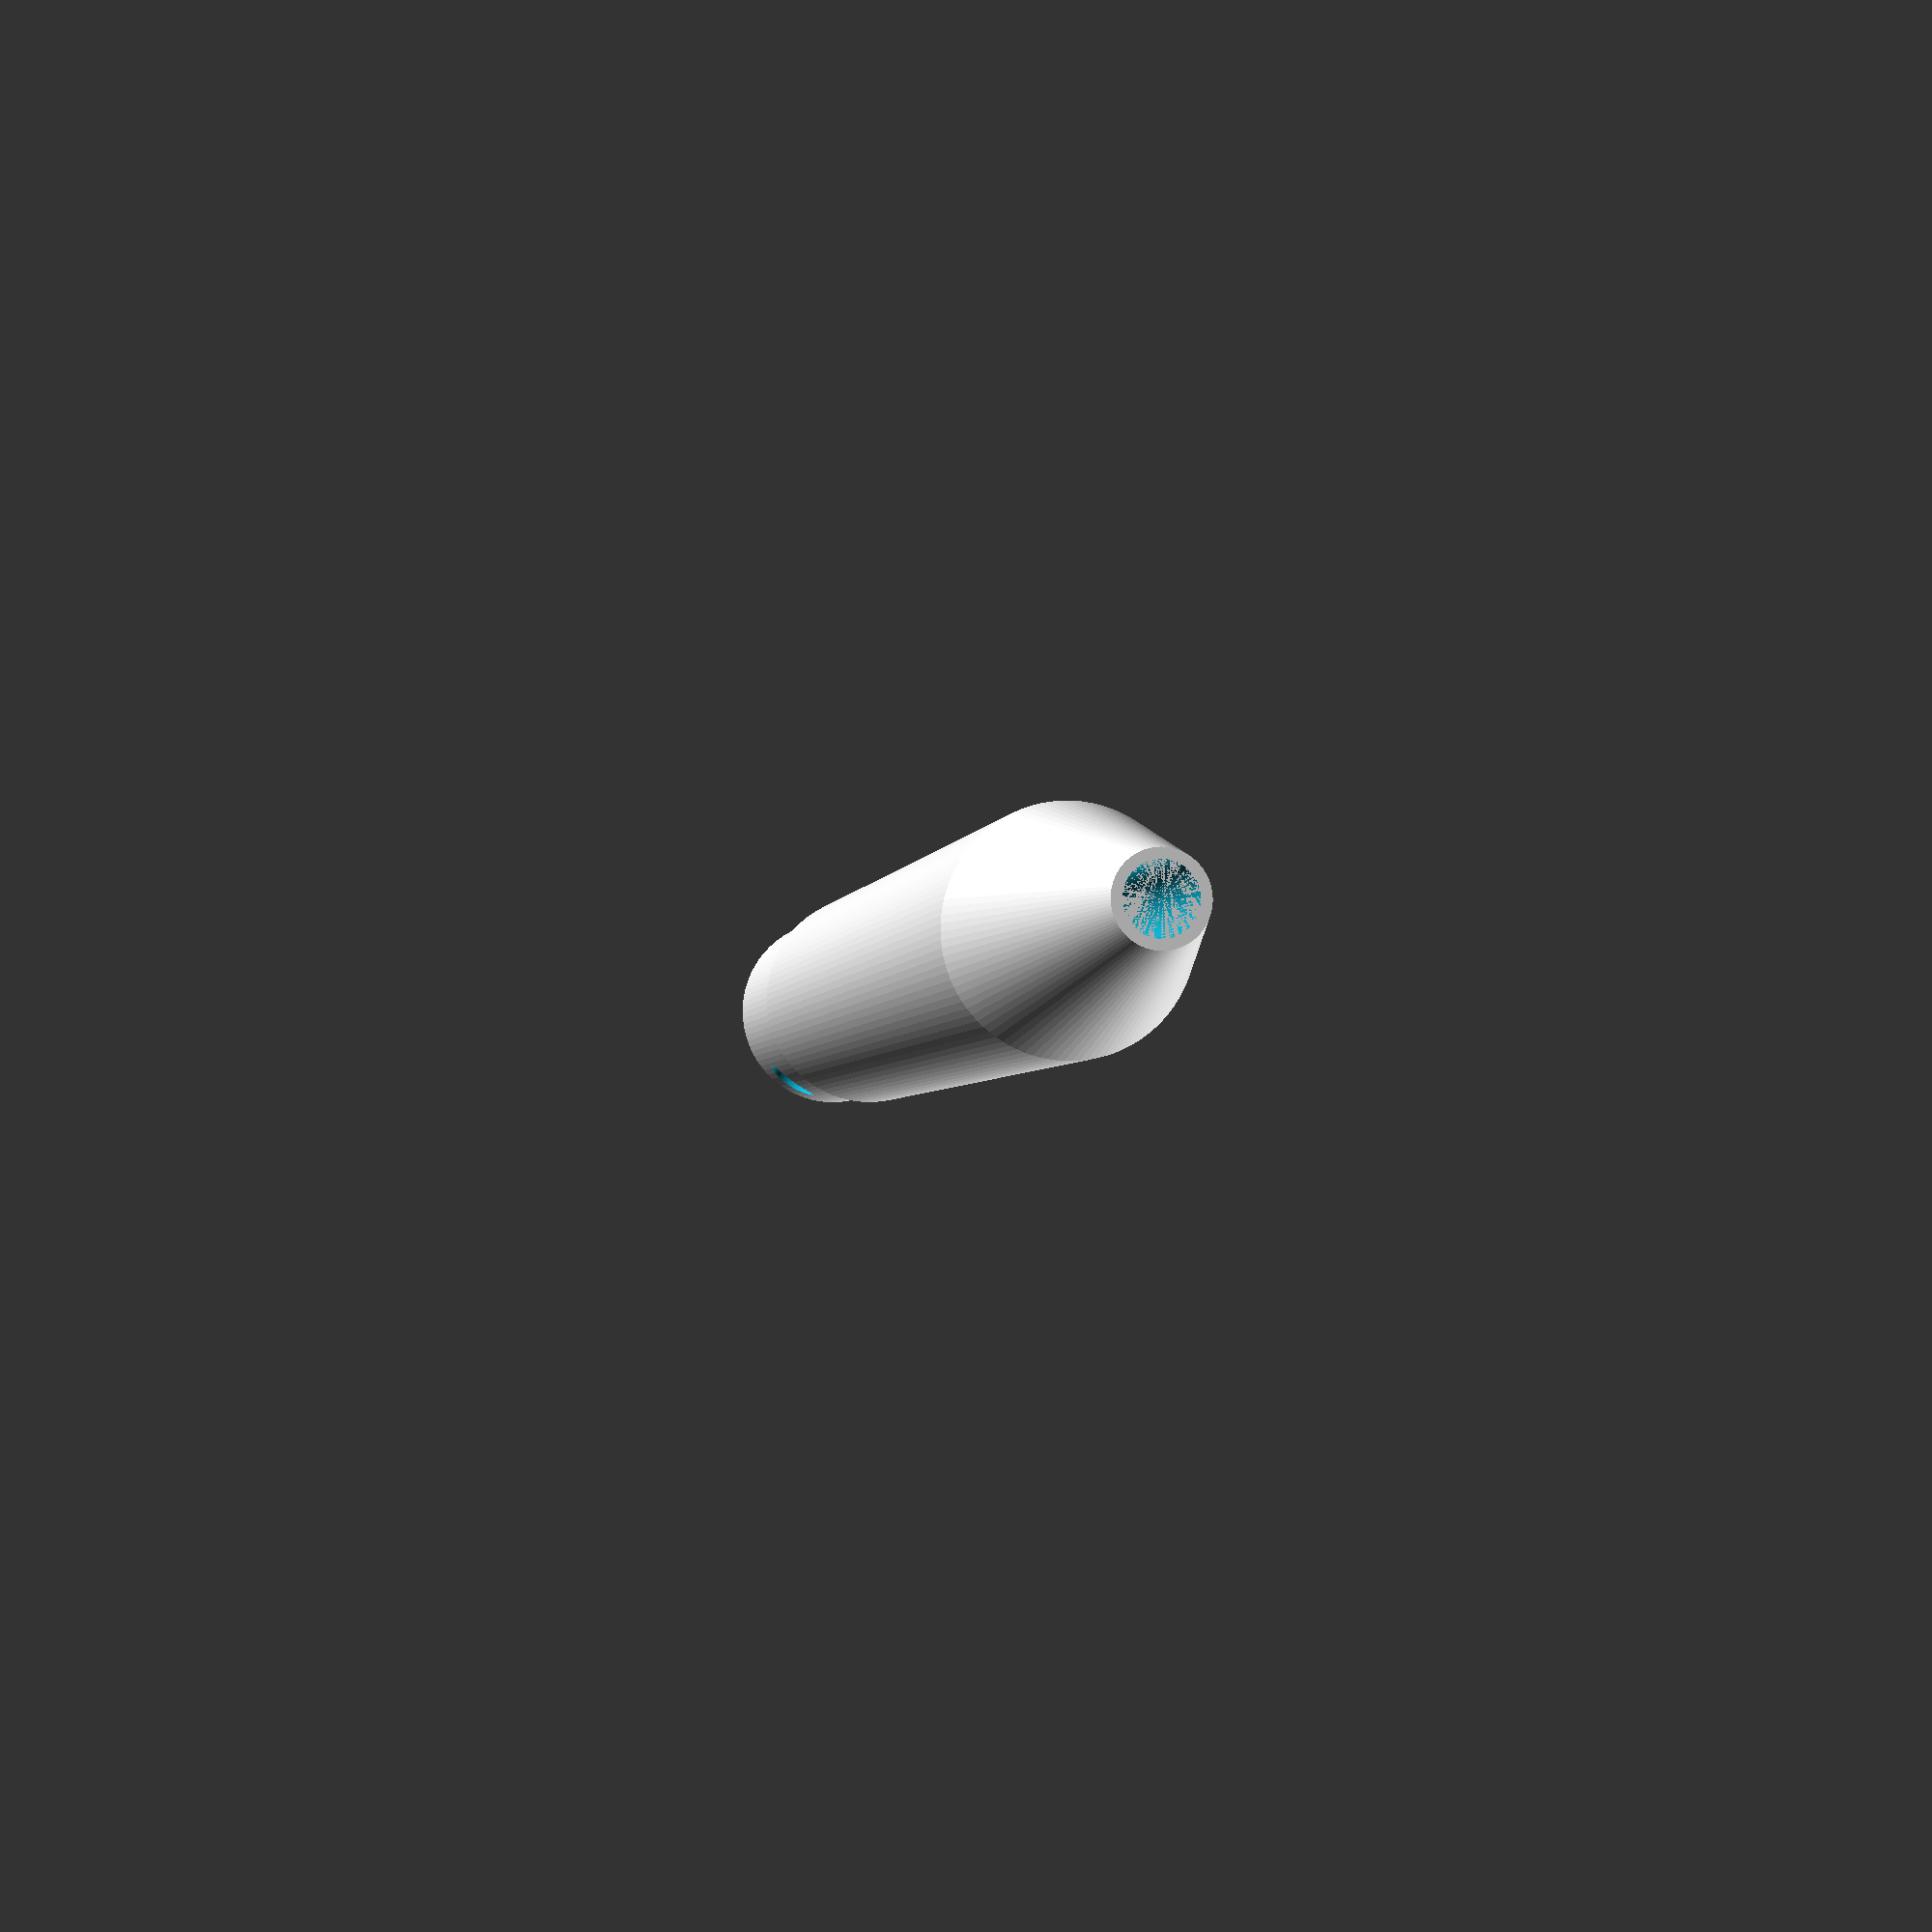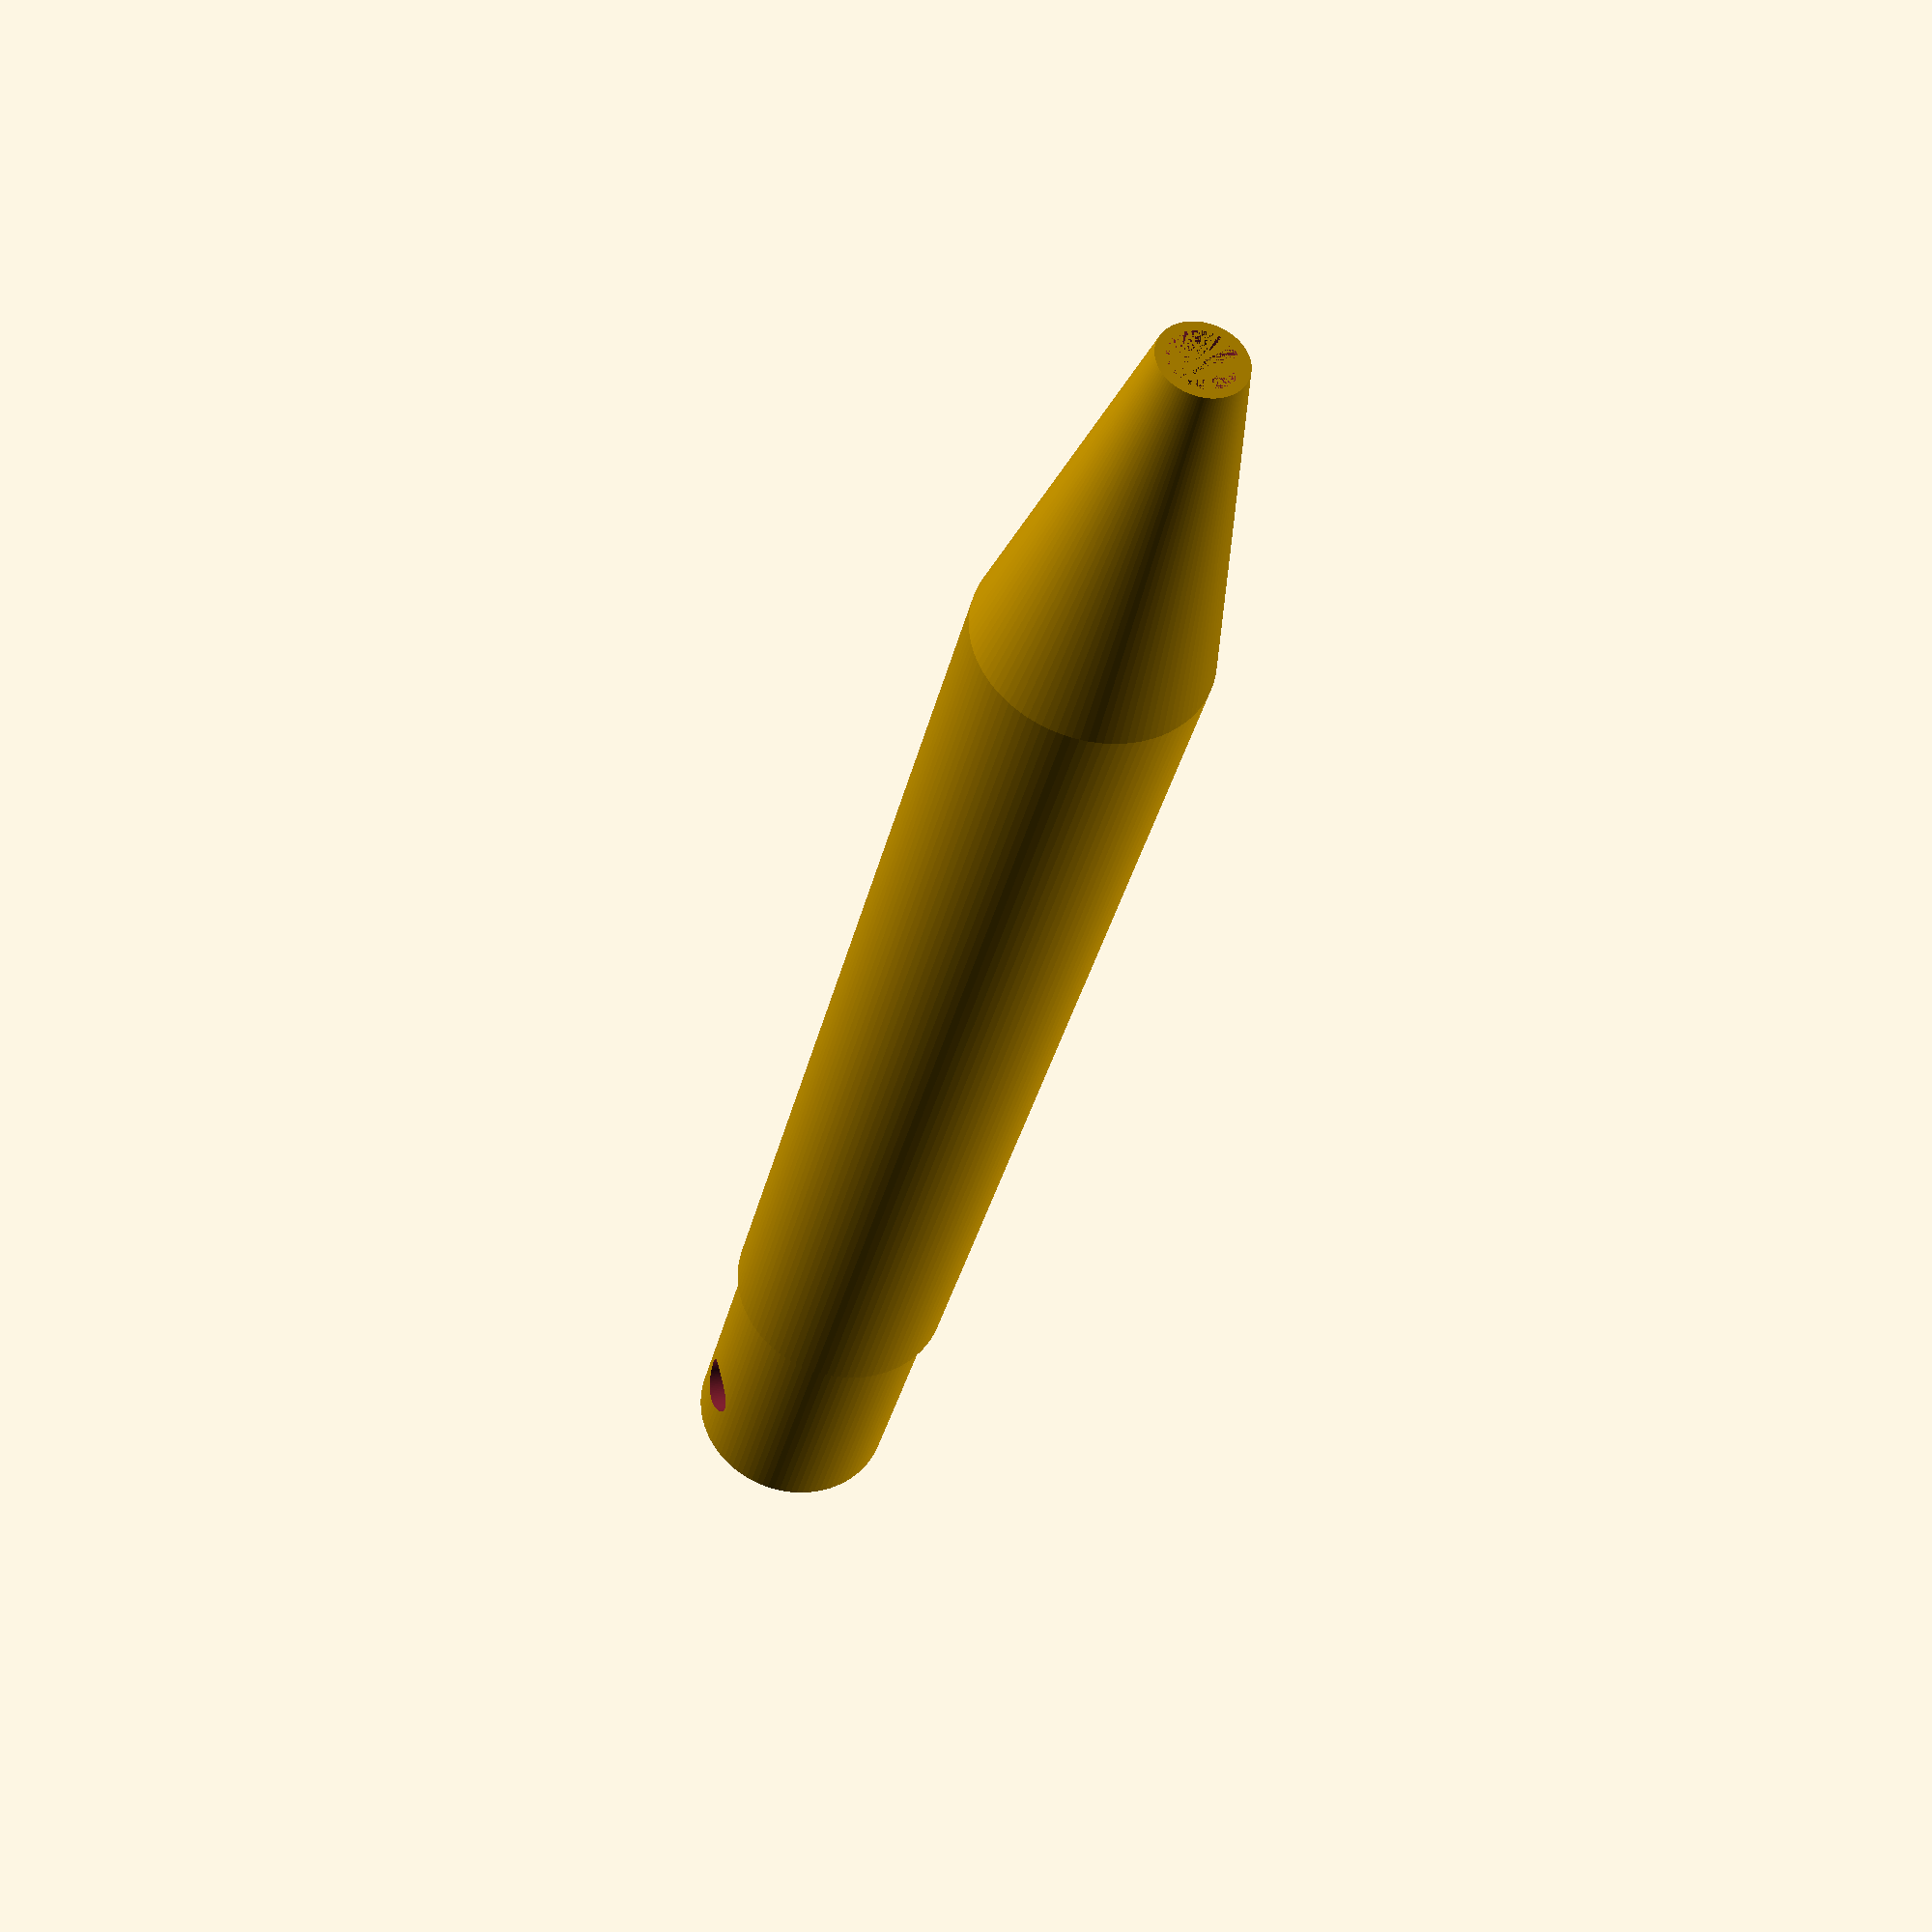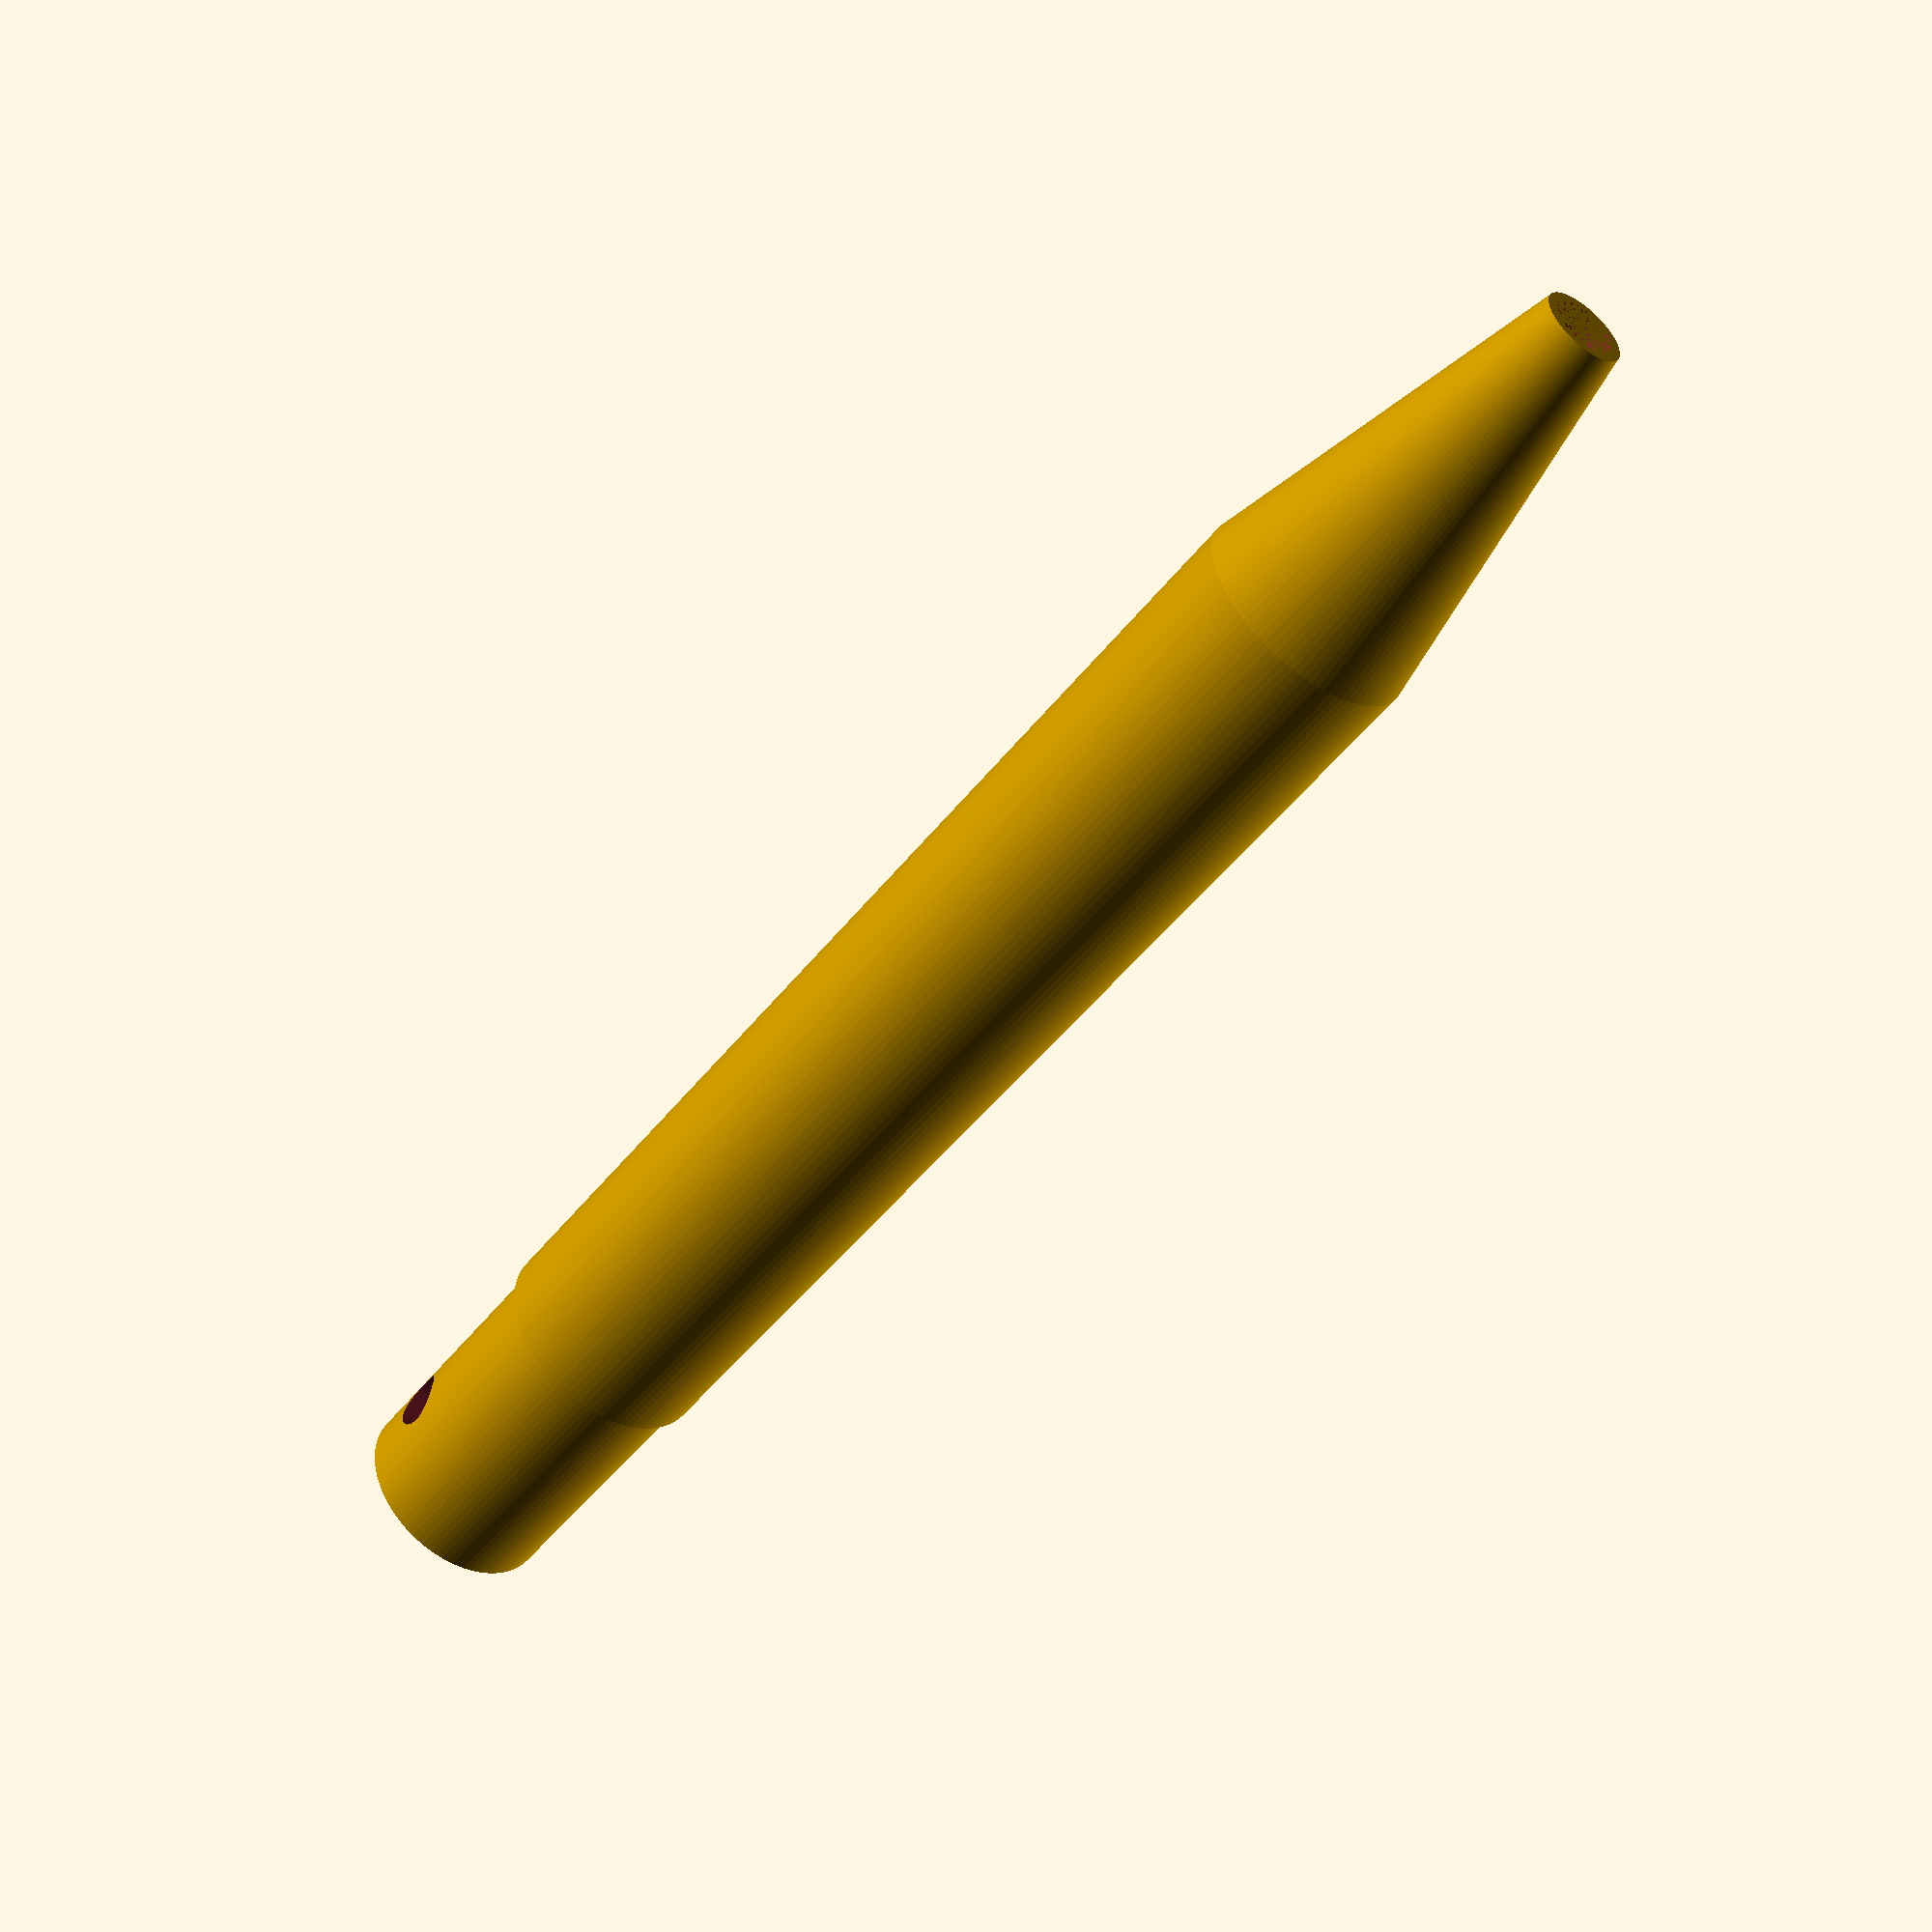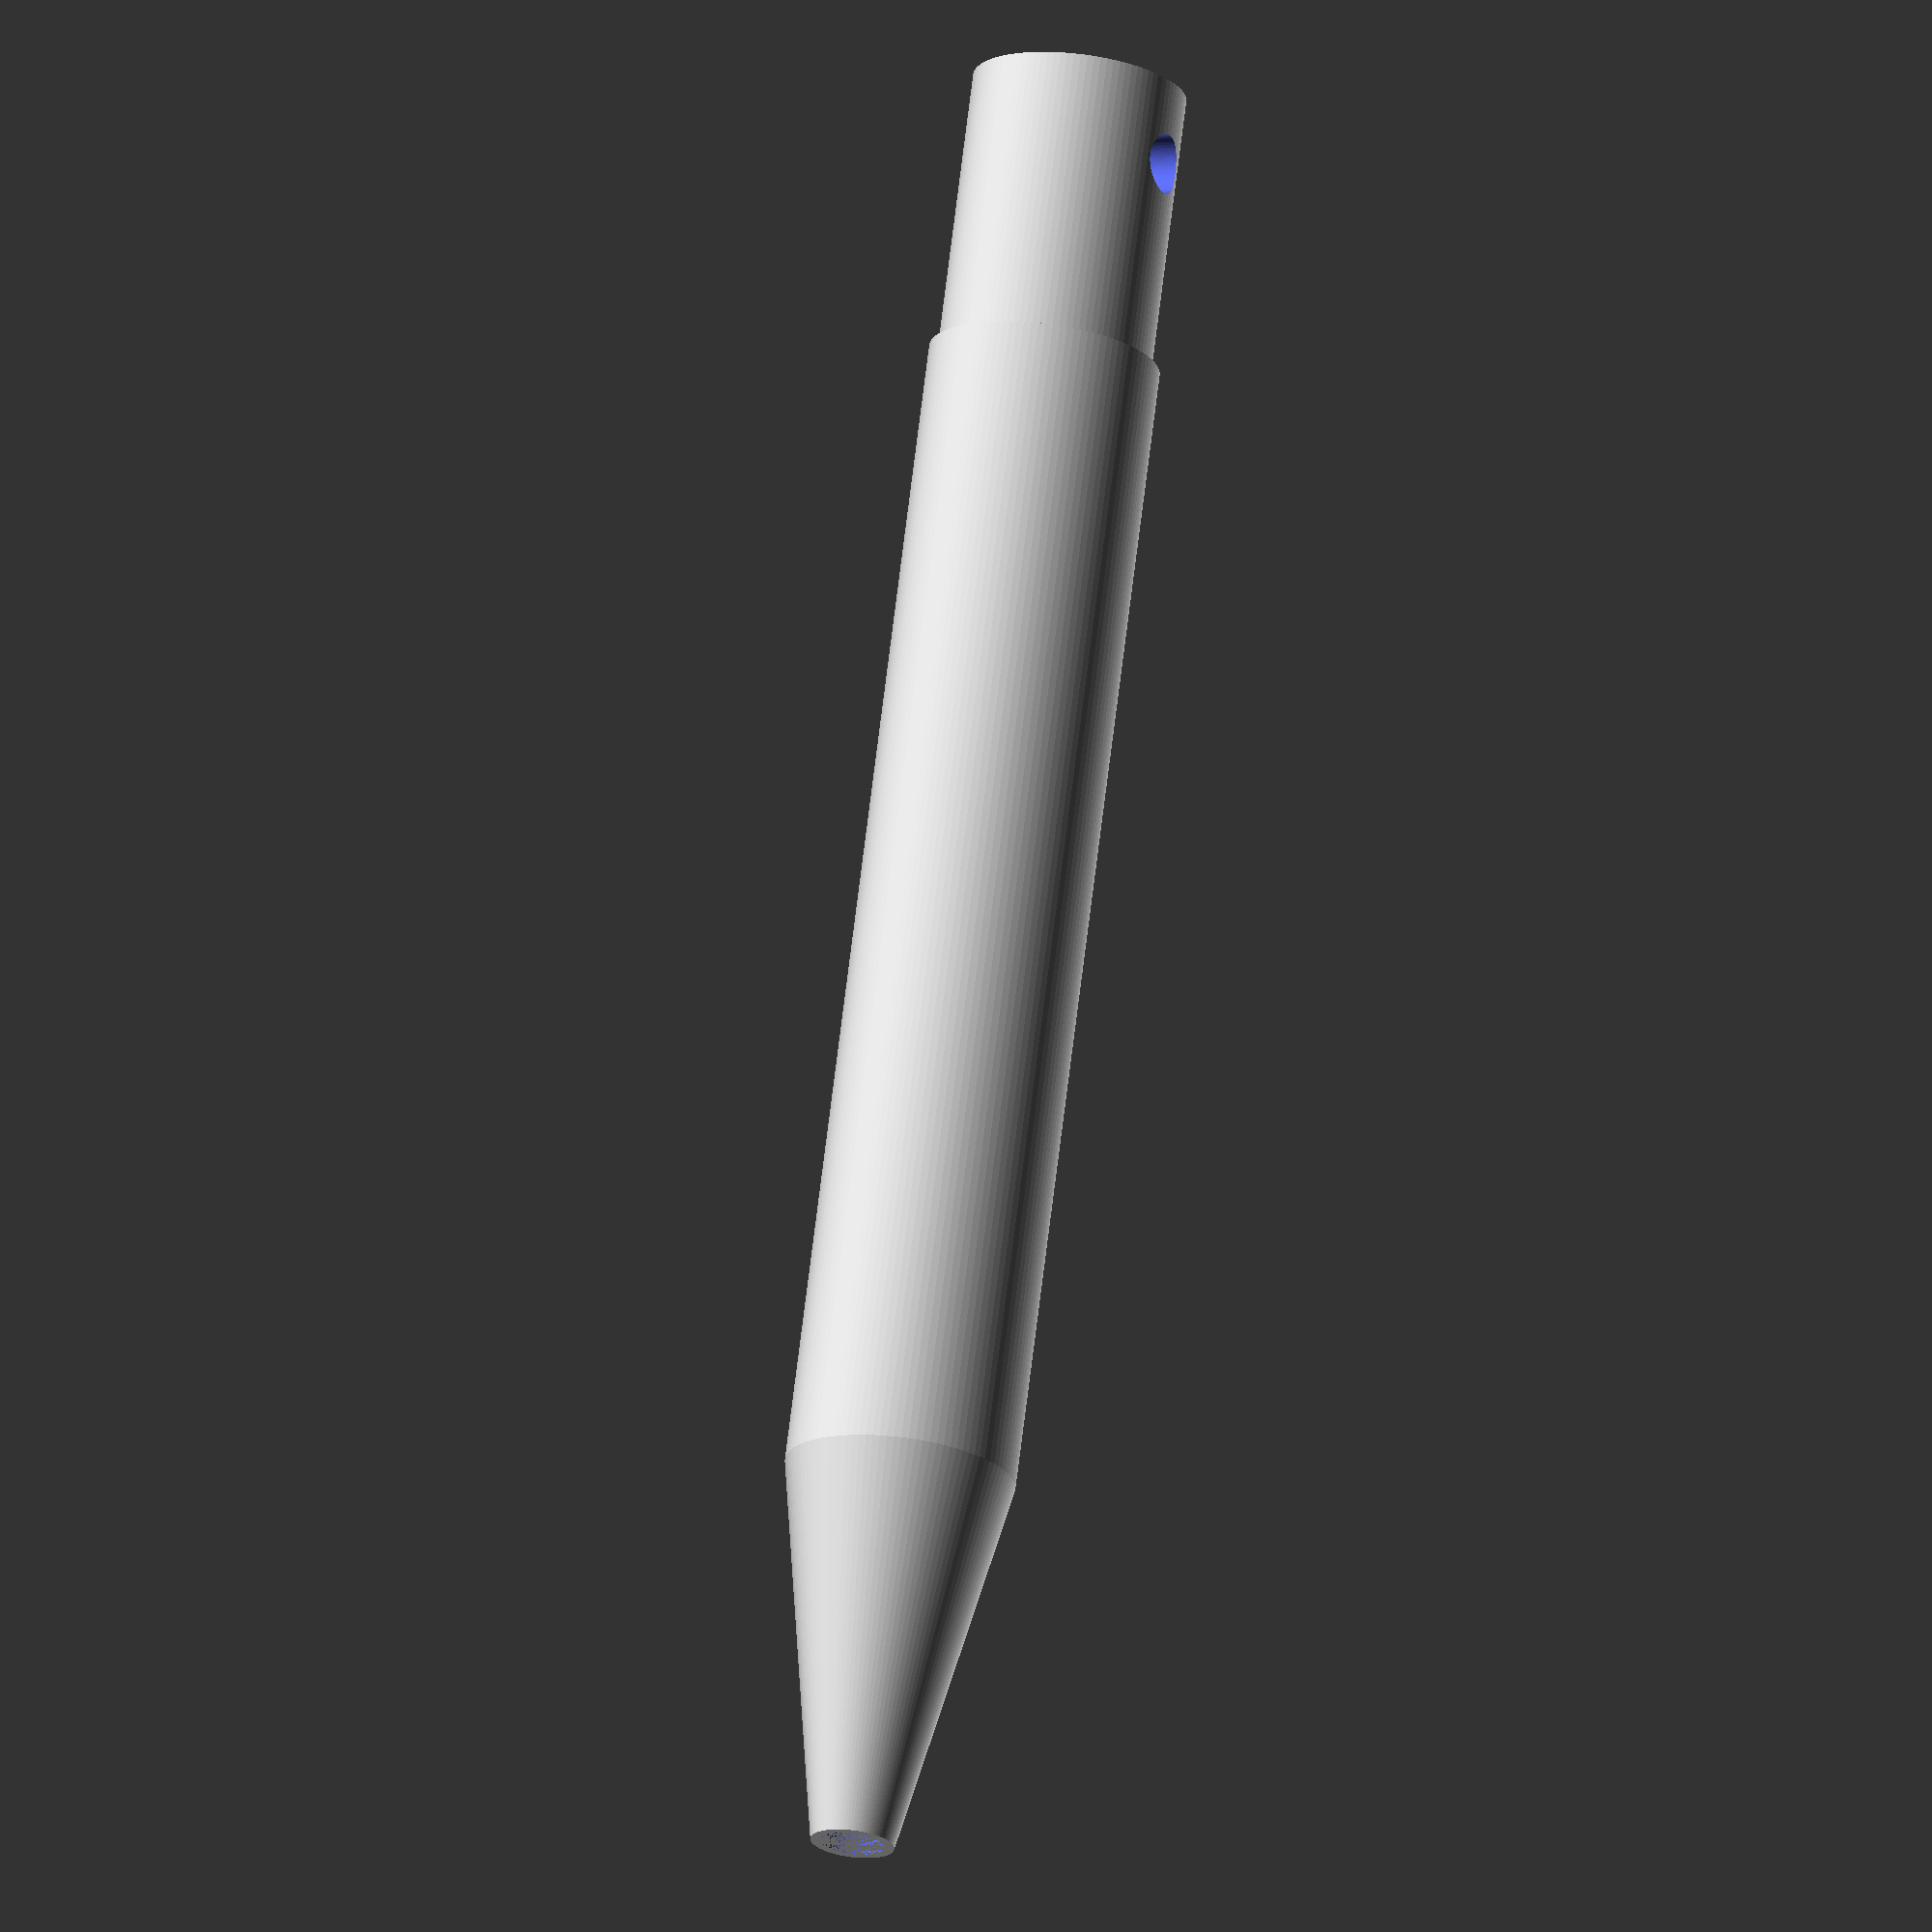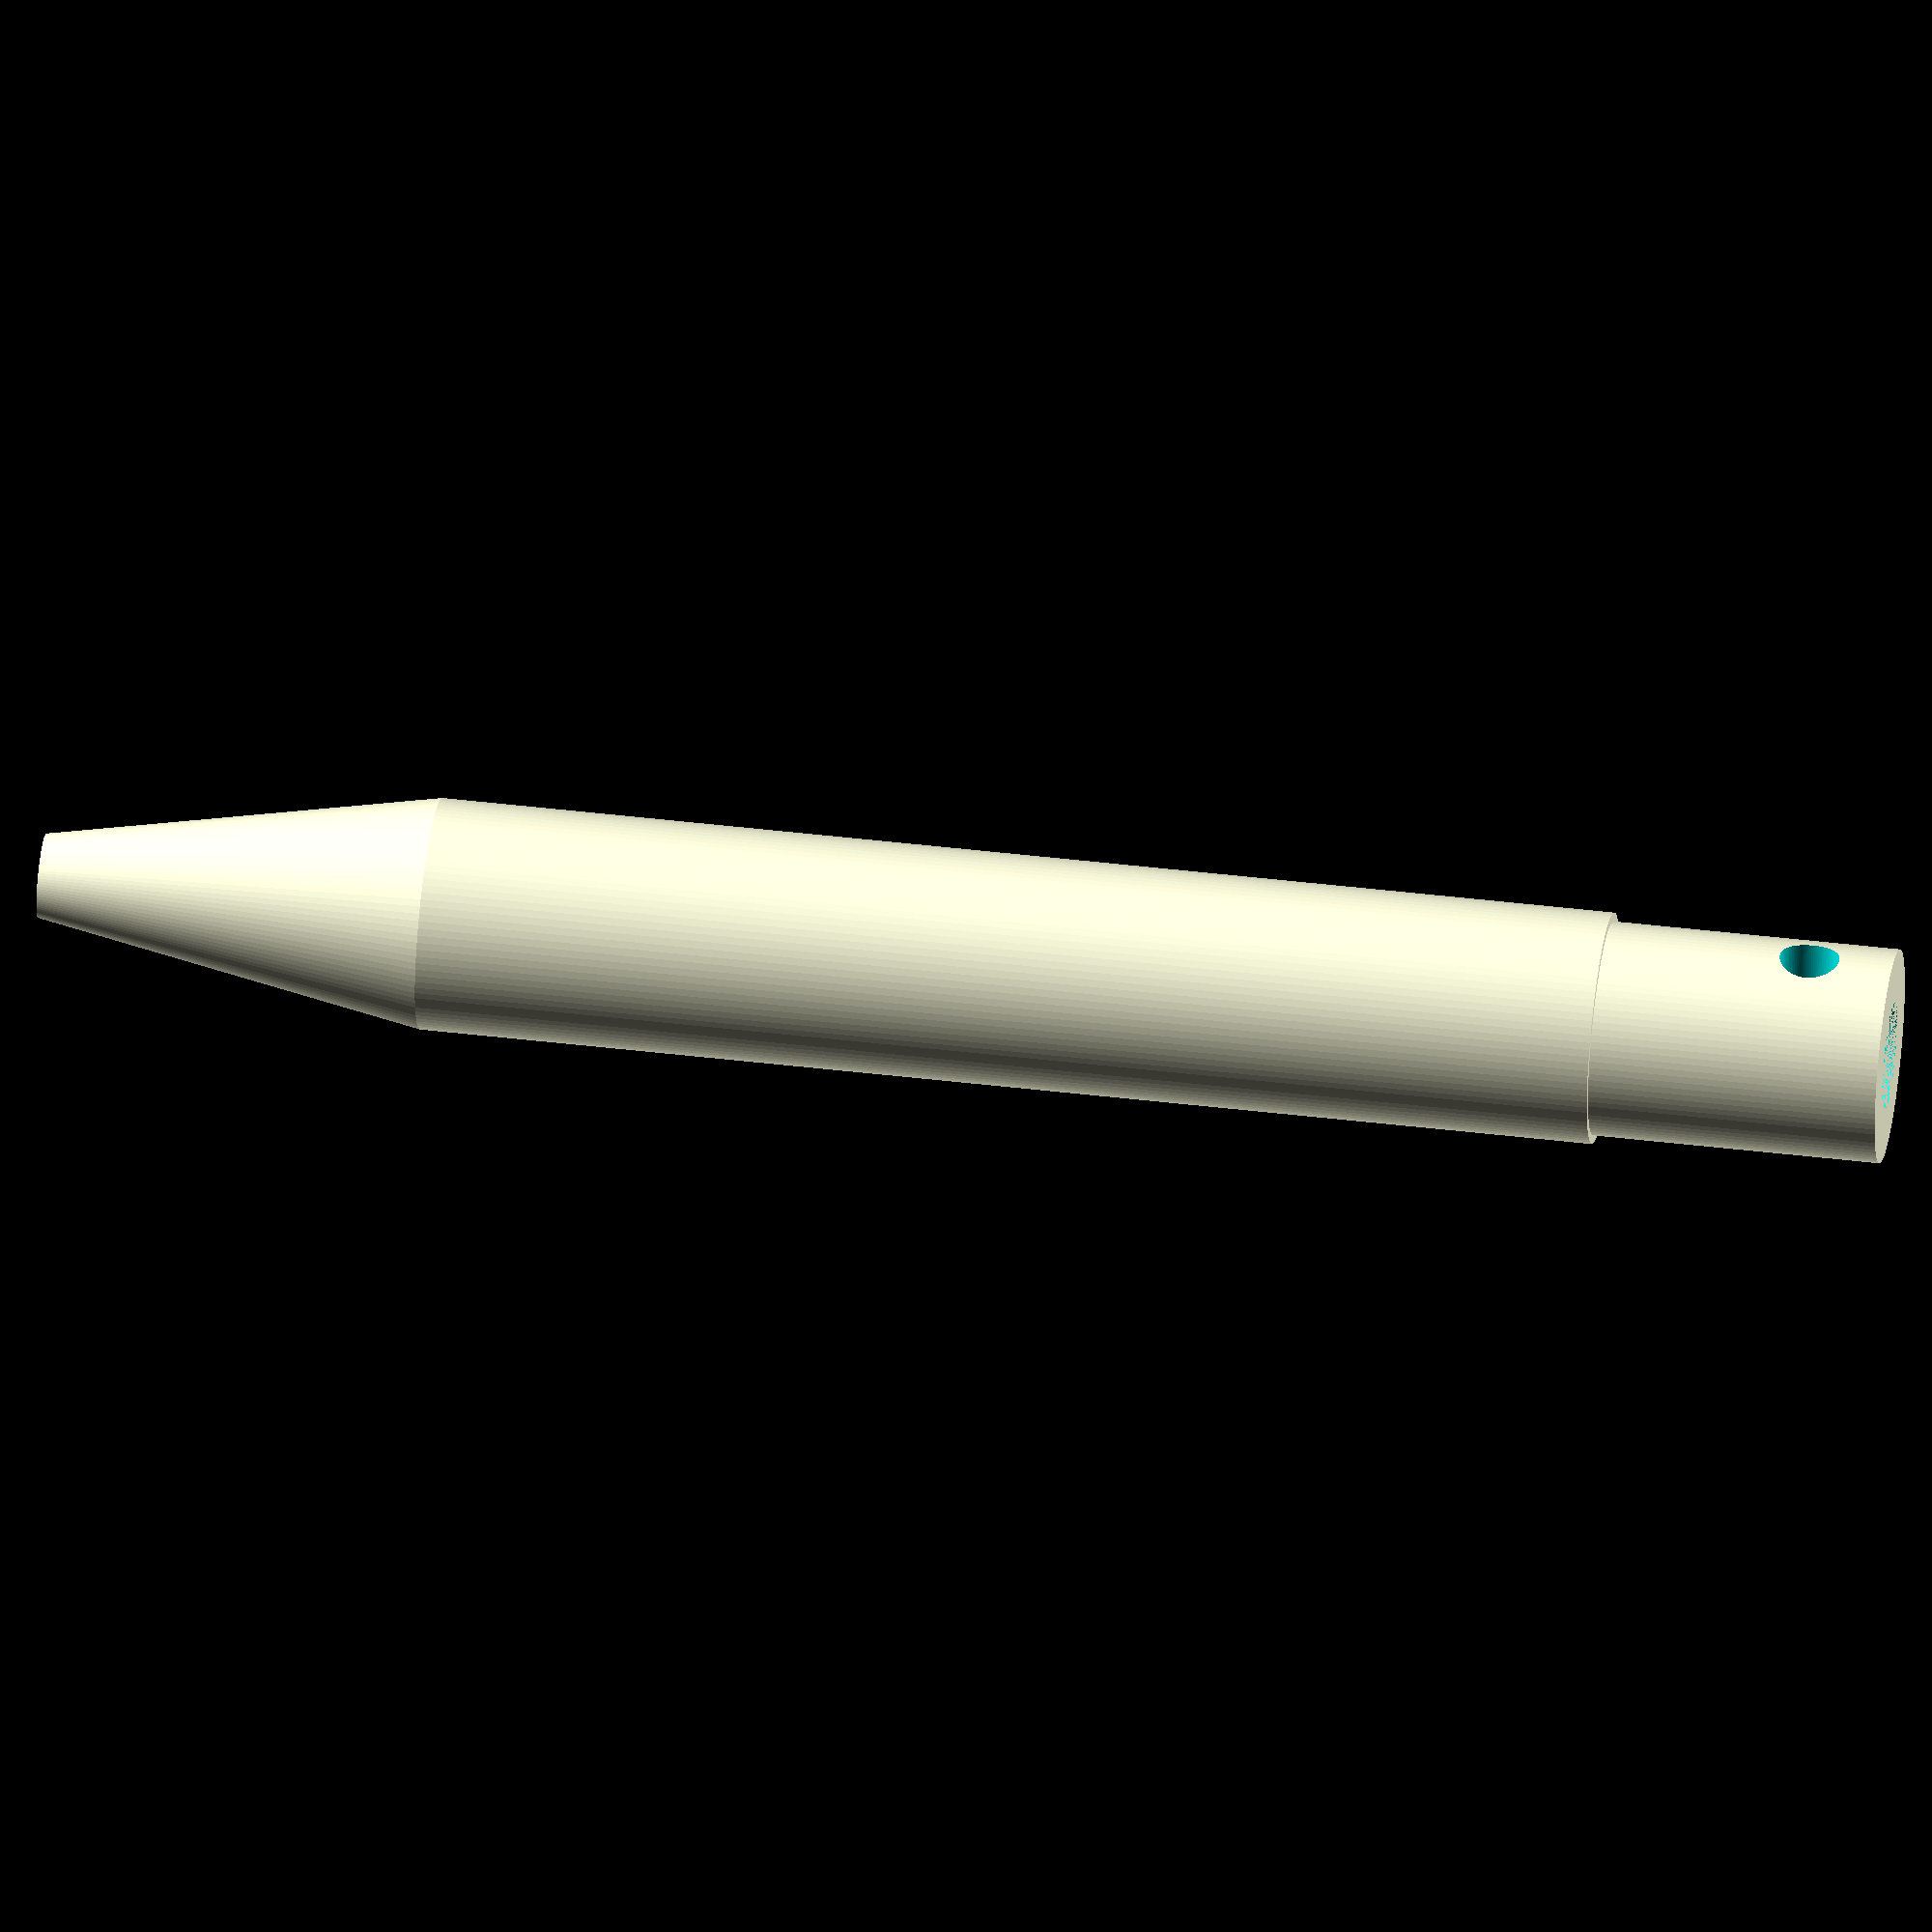
<openscad>
body_diameter = 11.25;
back_diameter = 10.4;
point_diameter = 4.1;

body_length = 90.25;
back_length = 14;
tip_length = 19;

refill_tip_diameter = 3.15;
refill_body_diameter = 5.25;
refill_body_length = 71.5;

level_of_detail = 100;

difference() {
    union() {
        hull() {
            translate([ 0, 0, back_length ]) cylinder(h = body_length - back_length, d = point_diameter, center = false, $fn=level_of_detail);
            translate([ 0, 0, back_length ]) cylinder(h = body_length - back_length - tip_length, d = body_diameter, center = false, $fn=level_of_detail);
        }
        cylinder(h = back_length, d = back_diameter, center = false, $fn=level_of_detail);
        cylinder(h = back_length, d = back_diameter, center = false, $fn=level_of_detail);
    };
    translate([ -10, 0, 1.4 + 2.65 ]) rotate([ 0, 90, 0 ]) cylinder(h = 20, d = 2.9, center = false, $fn=level_of_detail);
    cylinder(h = body_length, d = refill_tip_diameter, center = false, $fn=level_of_detail);
    cylinder(h = refill_body_length, d = refill_body_diameter, center = false, $fn=level_of_detail);
};
</openscad>
<views>
elev=183.4 azim=304.8 roll=189.8 proj=p view=wireframe
elev=214.2 azim=165.5 roll=192.4 proj=p view=wireframe
elev=230.4 azim=185.6 roll=216.7 proj=p view=solid
elev=288.6 azim=335.4 roll=7.0 proj=o view=solid
elev=316.6 azim=79.4 roll=98.1 proj=o view=solid
</views>
